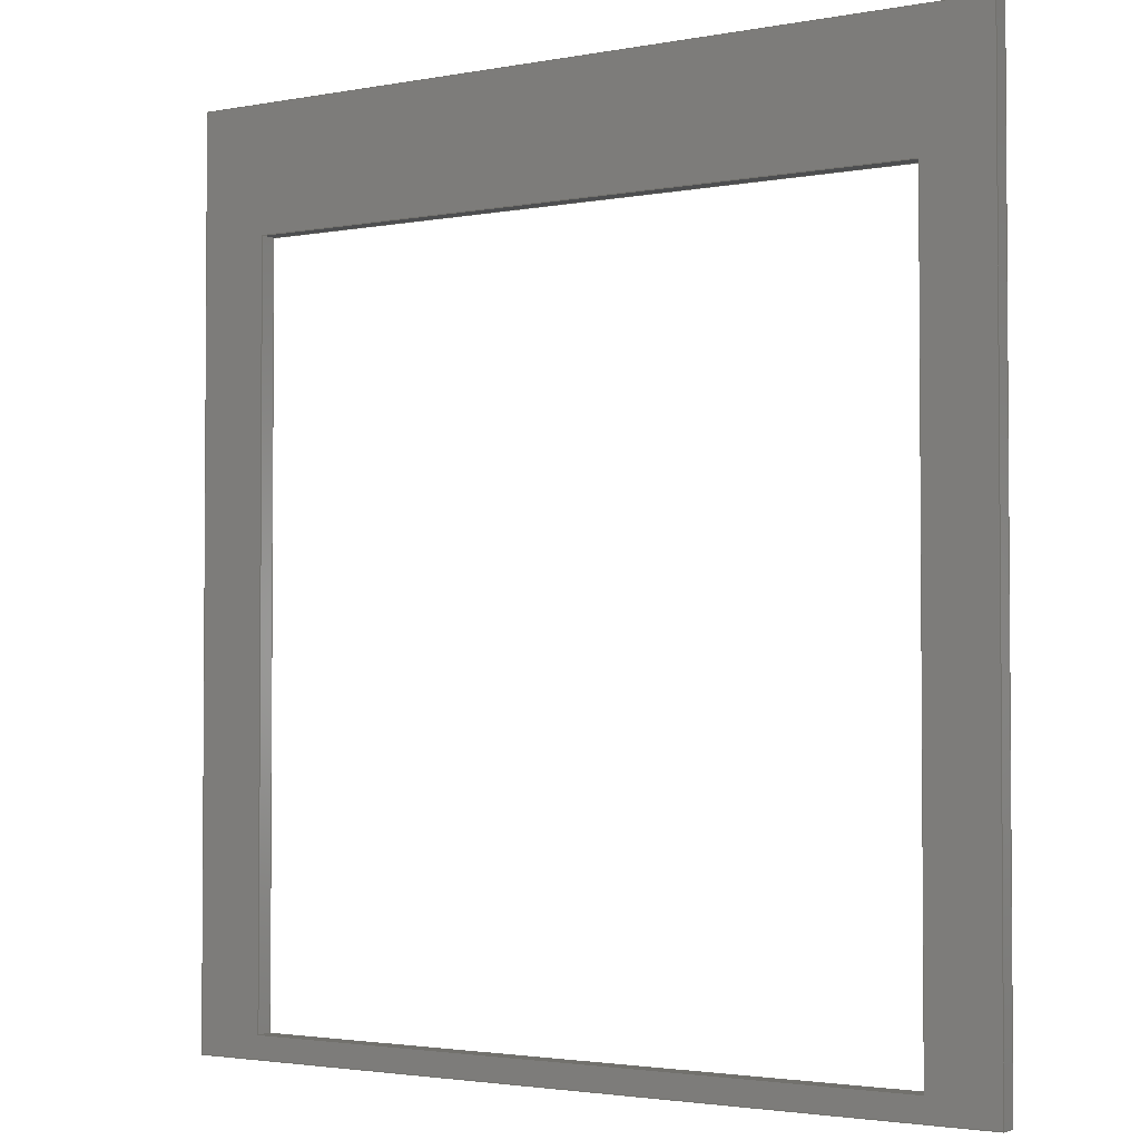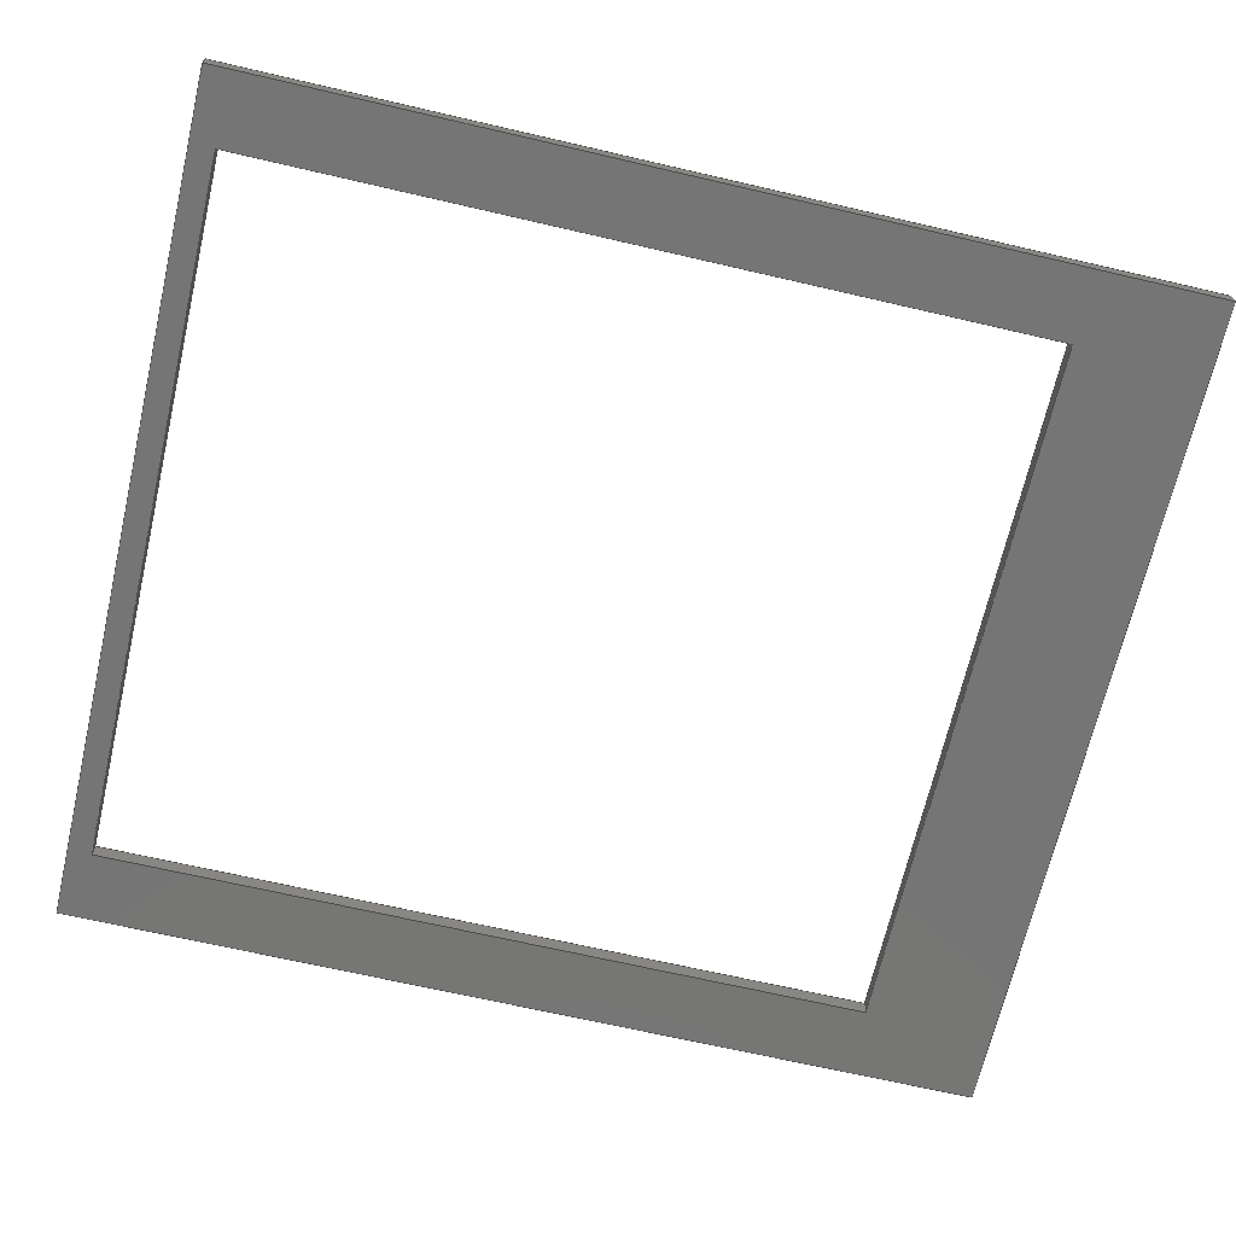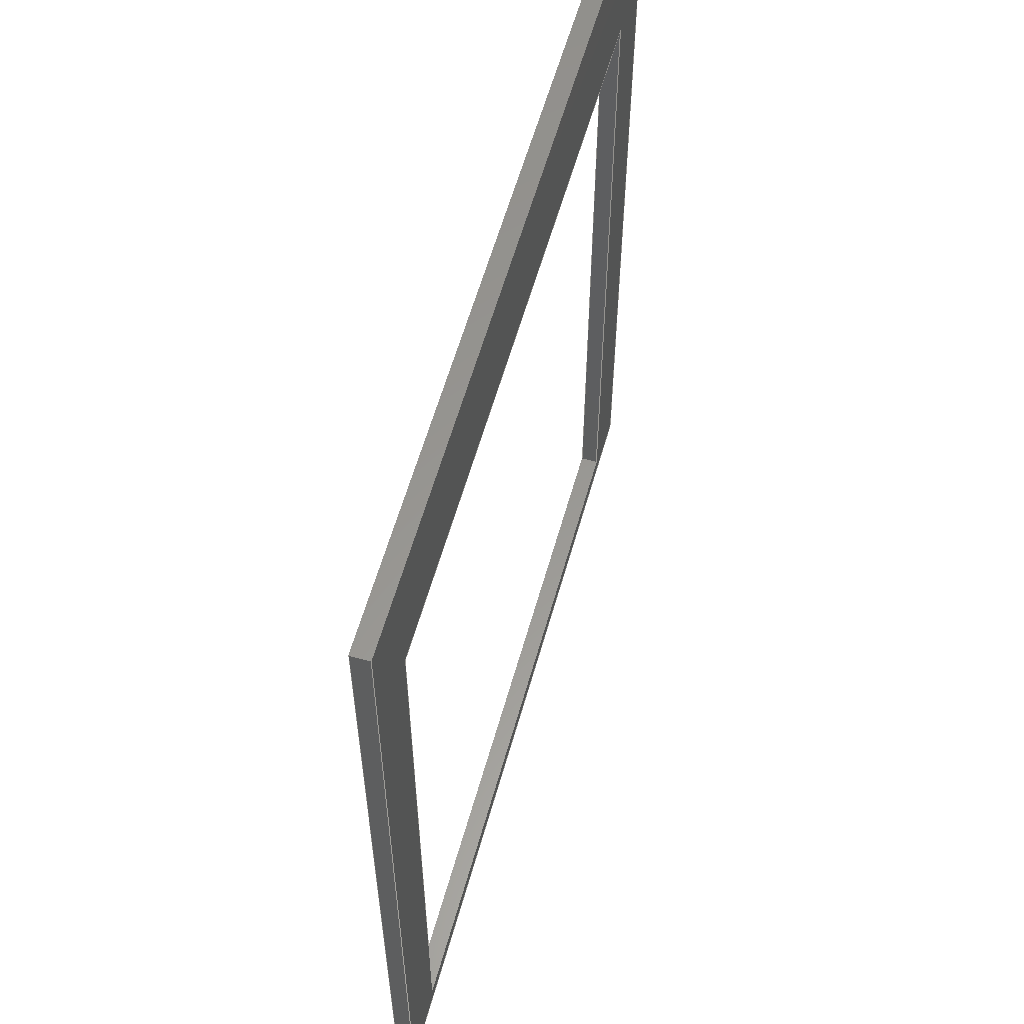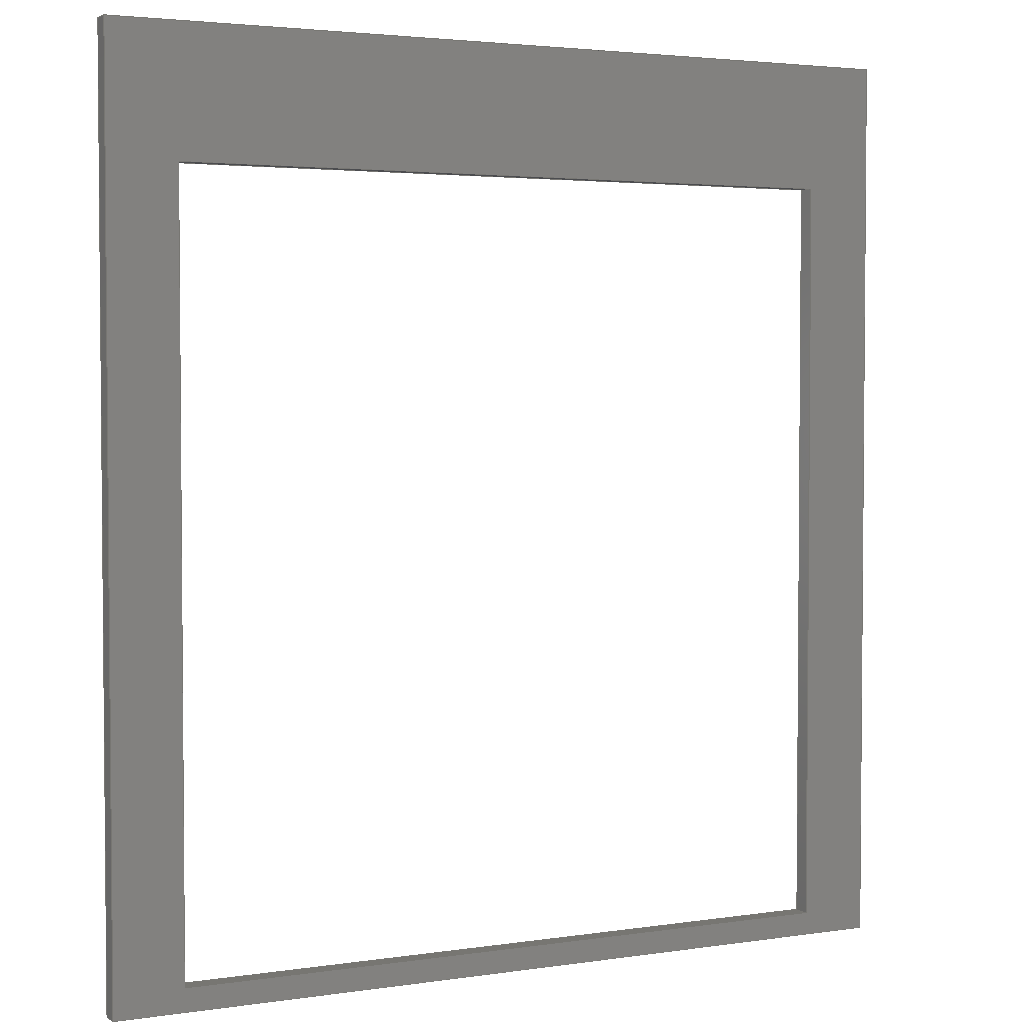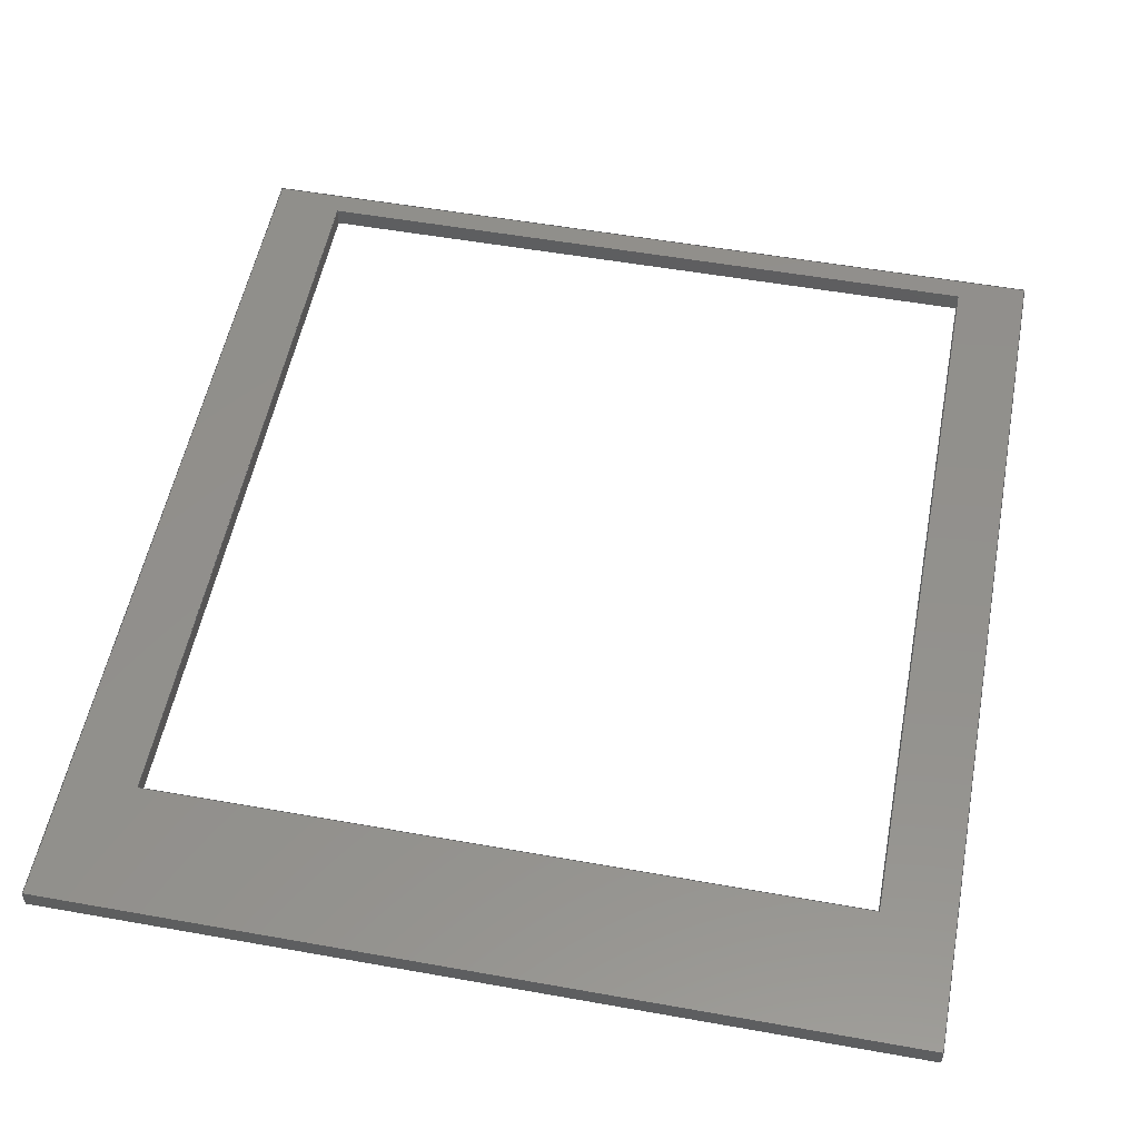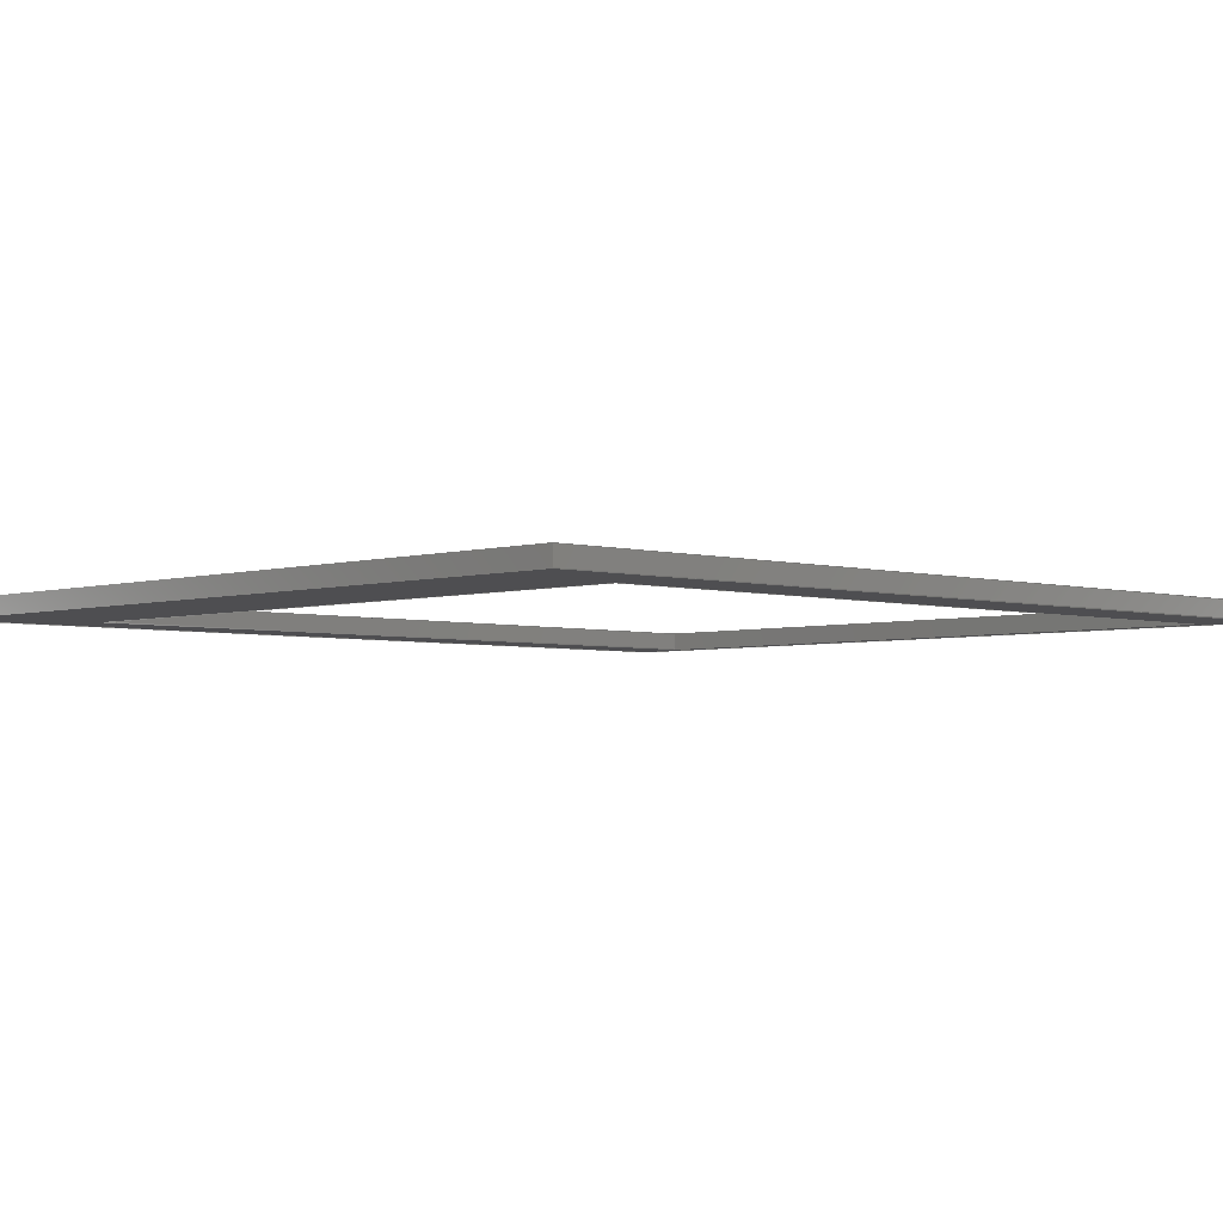
<metadata>
{"format":"iges","ext":"igs","renderer":"f3d","projection":"perspective","resolution":1024,"background":"white","views":[{"elev":-2.5,"azim":-147.0,"up":"+Z"},{"elev":-67.9,"azim":-103.1,"up":"+Y"},{"elev":59.0,"azim":105.7,"up":"+Z"},{"elev":3.1,"azim":-27.4,"up":"+Z"},{"elev":53.6,"azim":10.8,"up":"+Y"},{"elev":-3.6,"azim":46.1,"up":"+Y"}]}
</metadata>
<code>

,,10HComponent1,10HComponent1,7Hunknown,7Hunknown,32,38,7,99,15,,1,2,2H
MM,1,0.08,15H2.021e+07,0.01,1e+04,7Hunknown,7Hunknown,11,0,;
     186       1                                                00000000
     186            -123       1       0                               0
     514       2                                                00010000
     514                       1       1                               0
     510       3                                                00010000
     510            -123       1       1                               0
     510       4                                                00010000
     510            -123       1       1                               0
     510       5                                                00010000
     510            -123       1       1                               0
     510       6                                                00010000
     510            -123       1       1                               0
     510       7                                                00010000
     510            -123       1       1                               0
     510       8                                                00010000
     510            -123       1       1                               0
     510       9                                                00010000
     510            -123       1       1                               0
     510      10                                                00010000
     510            -123       1       1                               0
     510      11                                                00010000
     510            -123       1       1                               0
     510      12                                                00010000
     510            -123       1       1                               0
     508      13                                                00010000
     508                       1       1                               0
     508      14                                                00010000
     508                       1       1                               0
     508      15                                                00010000
     508                       1       1                               0
     508      16                                                00010000
     508                       1       1                               0
     508      17                                                00010000
     508                       1       1                               0
     508      18                                                00010000
     508                       1       1                               0
     508      19                                                00010000
     508                       1       1                               0
     508      20                                                00010000
     508                       1       1                               0
     508      21                                                00010000
     508                       1       1                               0
     508      22                                                00010000
     508                       1       1                               0
     508      23                                                00010000
     508                       1       1                               0
     508      24                                                00010000
     508                       1       1                               0
     126      25                                                00010000
     126       0               2       0                               0
     126      27                                                00010000
     126       0               2       0                               0
     126      29                                                00010000
     126       0               2       0                               0
     126      31                                                00010000
     126       0               2       0                               0
     126      33                                                00010000
     126       0               2       0                               0
     126      35                                                00010000
     126       0               2       0                               0
     126      37                                                00010000
     126       0               2       0                               0
     126      39                                                00010000
     126       0               2       0                               0
     126      41                                                00010000
     126       0               2       0                               0
     126      43                                                00010000
     126       0               2       0                               0
     126      45                                                00010000
     126       0               2       0                               0
     126      47                                                00010000
     126       0               2       0                               0
     126      49                                                00010000
     126       0               2       0                               0
     126      51                                                00010000
     126       0               2       0                               0
     126      53                                                00010000
     126       0               2       0                               0
     126      55                                                00010000
     126       0               2       0                               0
     126      57                                                00010000
     126       0               2       0                               0
     126      59                                                00010000
     126       0               2       0                               0
     126      61                                                00010000
     126       0               2       0                               0
     126      63                                                00010000
     126       0               2       0                               0
     126      65                                                00010000
     126       0               2       0                               0
     126      67                                                00010000
     126       0               2       0                               0
     126      69                                                00010000
     126       0               2       0                               0
     126      71                                                00010000
     126       0               2       0                               0
     128      73                                                00010000
     128       0    -123       4       0                               0
     128      77                                                00010000
     128       0    -123       3       0                               0
     128      80                                                00010000
     128       0    -123       3       0                               0
     128      83                                                00010000
     128       0    -123       4       0                               0
     128      87                                                00010000
     128       0    -123       4       0                               0
     128      91                                                00010000
     128       0    -123       4       0                               0
     128      95                                                00010000
     128       0    -123       4       0                               0
     128      99                                                00010000
     128       0    -123       4       0                               0
     128     103                                                00010000
     128       0    -123       3       0                               0
     128     106                                                00010000
     128       0    -123       3       0                               0
     502     109                                                00010000
     502                       4       1                               0
     504     113                                                00010001
     504                       7       1                               0
     406     120                                                00000000
     406                       1      15                               0
     314     121                                                00000200
     314                       2       0                               0
186,3,1,0,0,1,121;                                                     1
514,10,5,1,7,1,9,1,11,1,13,1,15,1,17,1,19,1,21,1,23,1;                 3
510,97,1,1,25;                                                         5
510,99,1,1,27;                                                         7
510,101,1,1,29;                                                        9
510,103,1,1,31;                                                       11
510,105,1,1,33;                                                       13
510,107,1,1,35;                                                       15
510,109,1,1,37;                                                       17
510,111,1,1,39;                                                       19
510,113,2,1,41,43;                                                    21
510,115,2,1,45,47;                                                    23
508,4,0,119,1,0,0,0,119,2,1,0,0,119,3,0,0,0,119,4,0,0;                25
508,4,0,119,5,1,0,0,119,6,1,0,0,119,7,0,0,0,119,8,0,0;                27
508,4,0,119,9,1,0,0,119,8,1,0,0,119,10,0,0,0,119,11,0,0;              29
508,4,0,119,12,1,0,0,119,11,1,0,0,119,13,0,0,0,119,14,0,0;            31
508,4,0,119,15,1,0,0,119,14,1,0,0,119,16,0,0,0,119,6,0,0;             33
508,4,0,119,17,0,0,0,119,18,1,0,0,119,19,0,0,0,119,2,0,0;             35
508,4,0,119,20,1,0,0,119,4,1,0,0,119,21,0,0,0,119,22,0,0;             37
508,4,0,119,23,1,0,0,119,22,1,0,0,119,24,0,0,0,119,18,0,0;            39
508,4,0,119,24,1,0,0,119,21,1,0,0,119,3,1,0,0,119,19,1,0;             41
508,4,0,119,16,1,0,0,119,13,1,0,0,119,10,1,0,0,119,7,1,0;             43
508,4,0,119,23,0,0,0,119,17,1,0,0,119,1,1,0,0,119,20,0,0;             45
508,4,0,119,15,0,0,0,119,5,0,0,0,119,9,0,0,0,119,12,0,0;              47
126,1,1,0,0,1,0,0,0,7.2,7.2,1,1,66,0,77,                       49
-6,0,77,0,7.2,0,0,0;                             49
126,1,1,0,0,1,0,0,0,0.15,0.15,1,1,66,0,77,66,1.5,77,0,      51
0.15,0,0,0;                                                        51
126,1,1,0,0,1,0,-7.2,-7.2,0,0,1,1,-6,1.5,77,      53
66,1.5,77,-7.2,0,0,0,0;                                         53
126,1,1,0,0,1,0,0,0,0.15,0.15,1,1,-6,0,77,       55
-6,1.5,77,0,0.15,0,0,0;                           55
126,1,1,0,0,1,0,0,0,6.6,6.6,1,1,60,0,0,60,0,66,0,6.6,      57
0,0,0;                                                             57
126,1,1,0,0,1,0,0,0,0.15,0.15,1,1,60,0,66,60,1.5,66,0,      59
0.15,0,0,0;                                                        59
126,1,1,0,0,1,0,0,0,6.6,6.6,1,1,60,1.5,0,60,1.5,66,0,        61
6.6,0,0,0;                                                         61
126,1,1,0,0,1,0,0,0,0.15,0.15,1,1,60,0,0,60,1.5,0,0,        63
0.15,0,0,0;                                                        63
126,1,1,0,0,1,0,0,0,6,6,1,1,0,0,0,60,0,0,0,6,0,        65
0,0;                                                                65
126,1,1,0,0,1,0,0,0,6,6,1,1,0,1.5,0,60,1.5,0,0,6,0,      67
0,0;                                                                67
126,1,1,0,0,1,0,0,0,0.15,0.15,1,1,0,0,0,0,1.5,0,0,          69
0.15,0,0,0;                                                        69
126,1,1,0,0,1,0,0,0,6.6,6.6,1,1,0,0,66,0,0,0,0,6.6,        71
0,0,0;                                                             71
126,1,1,0,0,1,0,0,0,6.6,6.6,1,1,0,1.5,66,0,1.5,0,0,6.6,      73
0,0,0;                                                             73
126,1,1,0,0,1,0,0,0,0.15,0.15,1,1,0,0,66,0,1.5,66,0,        75
0.15,0,0,0;                                                        75
126,1,1,0,0,1,0,0,0,6,6,1,1,60,0,66,0,0,66,0,6,0,      77
0,0;                                                                77
126,1,1,0,0,1,0,0,0,6,6,1,1,60,1.5,66,0,1.5,66,0,6,       79
0,0,0;                                                             79
126,1,1,0,0,1,0,-7.8,-7.8,0.1,0.1,      81
1,1,66,0,-2,66,0,77,-7.8,0.1,0,0,0;         81
126,1,1,0,0,1,0,0,0,0.15,0.15,1,1,66,0,-2,66,1.5,-2,0,      83
0.15,0,0,0;                                                        83
126,1,1,0,0,1,0,-0.1,-0.1,7.8,7.8,      85
1,1,66,1.5,77,66,1.5,-2,-0.1,7.8,0,0,0;       85
126,1,1,0,0,1,0,0,0,7.9,7.9,1,1,-6,0,-2,         87
-6,0,77,0,7.9,0,0,0;                             87
126,1,1,0,0,1,0,0,0,7.9,7.9,1,1,-6,1.5,-2,        89
-6,1.5,77,0,7.9,0,0,0;                            89
126,1,1,0,0,1,0,0,0,0.15,0.15,1,1,-6,0,-2,       91
-6,1.5,-2,0,0.15,0,0,0;                           91
126,1,1,0,0,1,0,-0.4,-0.4,6.8,6.8,1,1,66,0,-2,                   93
-6,0,-2,-0.4,6.8,0,0,0;                           93
126,1,1,0,0,1,0,-0.4,-0.4,6.8,6.8,1,1,66,1.5,-2,                  95
-6,1.5,-2,-0.4,6.8,0,0,0;                          95
128,1,1,1,1,0,0,1,0,0,-0.001,-0.001,7.201,7.201,-0.001,-0.001,        97
0.151,0.151,1,1,1,1,-6.01,-0.01,77,66.01,-0.01,      97
77,-6.01,1.51,77,66.01,1.51,77,-0.001,7.201,           97
-0.001,0.151;                                                         97
128,1,1,1,1,0,0,1,0,0,-0.001,-0.001,6.601,6.601,-0.001,-0.001,        99
0.151,0.151,1,1,1,1,60,-0.01,-0.01,60,-0.01,66.01,60,          99
1.51,-0.01,60,1.51,66.01,-0.001,6.601,-0.001,0.151;                  99
128,1,1,1,1,0,0,1,0,0,-0.001,-0.001,6.001,6.001,-0.001,-0.001,       101
0.151,0.151,1,1,1,1,-0.01,-0.01,0,60.01,-0.01,0,-0.01,         101
1.51,0,60.01,1.51,0,-0.001,6.001,-0.001,0.151;                     101
128,1,1,1,1,0,0,1,0,0,-0.001,-0.001,6.601,6.601,-0.001,-0.001,       103
0.151,0.151,1,1,1,1,0,-0.01,66.01,0,-0.01,                     103
-0.01,0,1.51,66.01,0,1.51,-0.01,       103
-0.001,6.601,-0.001,0.151;                                           103
128,1,1,1,1,0,0,1,0,0,-0.001,-0.001,6.001,6.001,-0.001,-0.001,       105
0.151,0.151,1,1,1,1,60.01,-0.01,66,-0.01,         105
-0.01,66,60.01,1.51,66,-0.01,1.51,66,-0.001,        105
6.001,-0.001,0.151;                                                  105
128,1,1,1,1,0,0,1,0,0,-0.101,-0.101,7.801,7.801,-0.001,-0.001,       107
0.151,0.151,1,1,1,1,66,-0.01,77.01,66,-0.01,                   107
-2.01,66,1.51,77.01,66,1.51,-2.01,         107
-0.101,7.801,-0.001,0.151;                                           107
128,1,1,1,1,0,0,1,0,0,-0.001,-0.001,7.901,7.901,-0.001,-0.001,       109
0.151,0.151,1,1,1,1,-6,-0.01,-2.01,               109
-6,-0.01,77.01,-6,1.51,-2.01,          109
-6,1.51,77.01,-0.001,7.901,-0.001,0.151;              109
128,1,1,1,1,0,0,1,0,0,-0.001,-0.001,7.201,7.201,-0.001,-0.001,       111
0.151,0.151,1,1,1,1,66.01,-0.01,-2,-6.01,-0.01,     111
-2,66.01,1.51,-2,-6.01,1.51,-2,-0.001,7.201,          111
-0.001,0.151;                                                        111
128,1,1,1,1,0,0,1,0,0,-3.901,-3.901,4.001,4.001,-3.601,-3.601,       113
3.601,3.601,1,1,1,1,-6.01,1.5,-2.01,-6.01,1.5,77.01,66.01,       113
1.5,-2.01,66.01,1.5,77.01,-3.901,4.001,-3.601,3.601;                 113
128,1,1,1,1,0,0,1,0,0,-3.601,-3.601,3.601,3.601,-4.001,-4.001,       115
3.901,3.901,1,1,1,1,66.01,0,77.01,-6.01,0,77.01,66.01,0,      115
-2.01,-6.01,0,-2.01,-3.601,3.601,-4.001,3.901;          115
502,16,66,0,77,-6,0,77,66,1.5,77,              117
-6,1.5,77,60,0,0,60,0,66,60,1.5,66,60,      117
1.5,0,0,0,0,0,1.5,0,0,0,66,0,1.5,66,66,0,-2,66,       117
1.5,-2,-6,0,-2,-6,1.5,-2;          117
504,24,49,117,1,117,2,51,117,1,117,3,53,117,4,117,3,55,117,2,        119
117,4,57,117,5,117,6,59,117,6,117,7,61,117,8,117,7,63,117,5,117,     119
8,65,117,9,117,5,67,117,10,117,8,69,117,9,117,10,71,117,11,117,      119
9,73,117,12,117,10,75,117,11,117,12,77,117,6,117,11,79,117,7,        119
117,12,81,117,13,117,1,83,117,13,117,14,85,117,3,117,14,87,117,      119
15,117,2,89,117,16,117,4,91,117,15,117,16,93,117,13,117,15,95,       119
117,14,117,16;                                                       119
406,1,5HBody1;                                                       121
314,62.75,62.75,62.75,13HSteel      123
- Satin;                                                             123
S      1G      2D    124P    122
</code>
